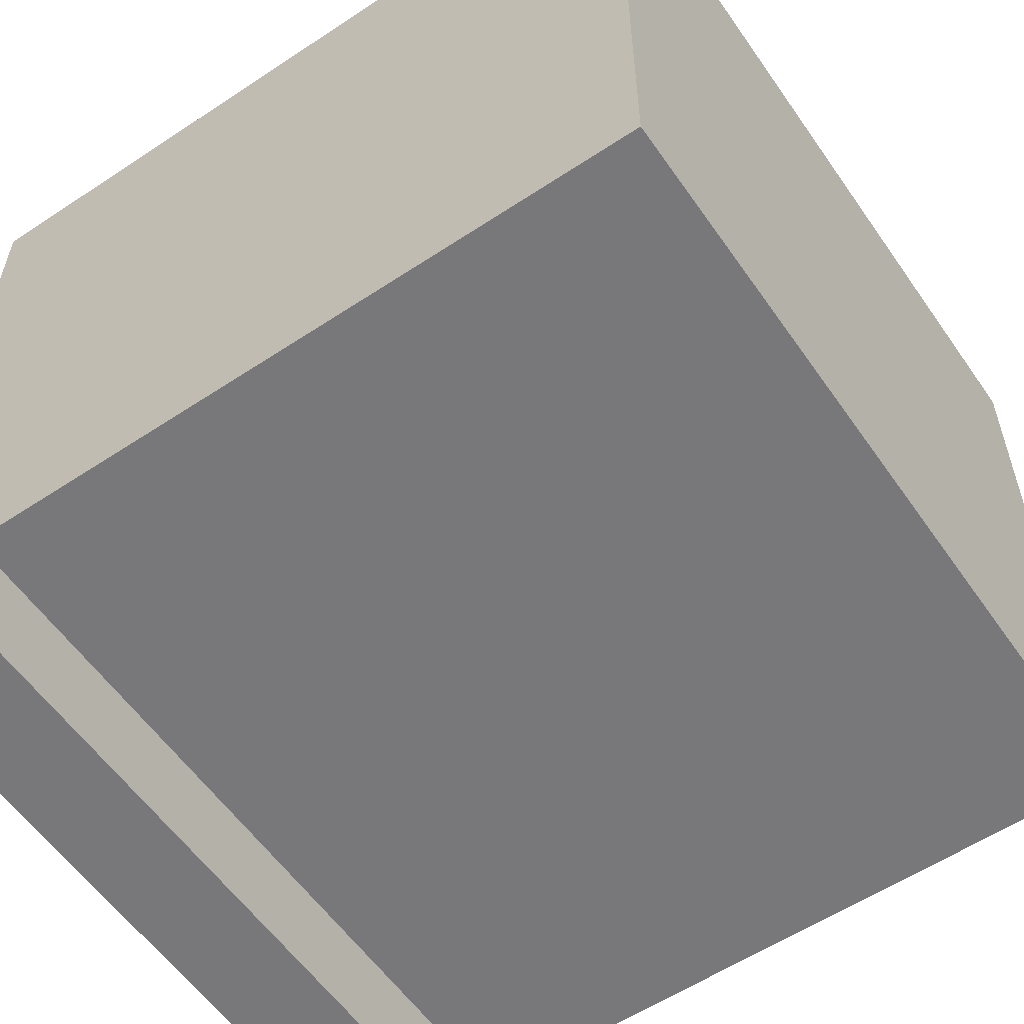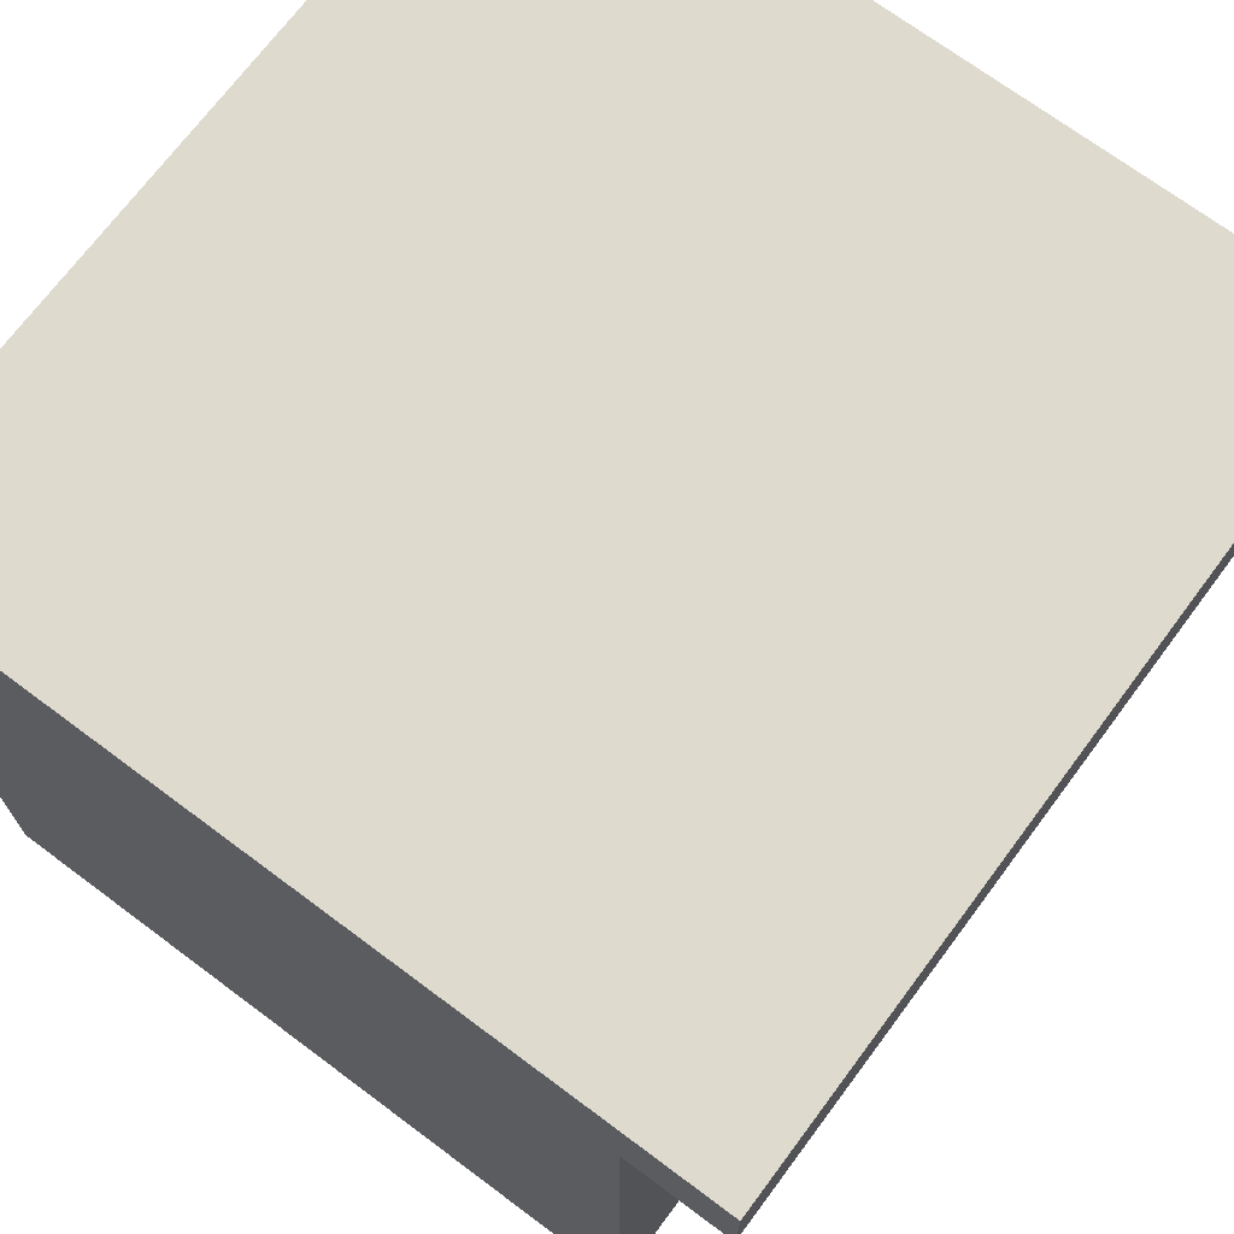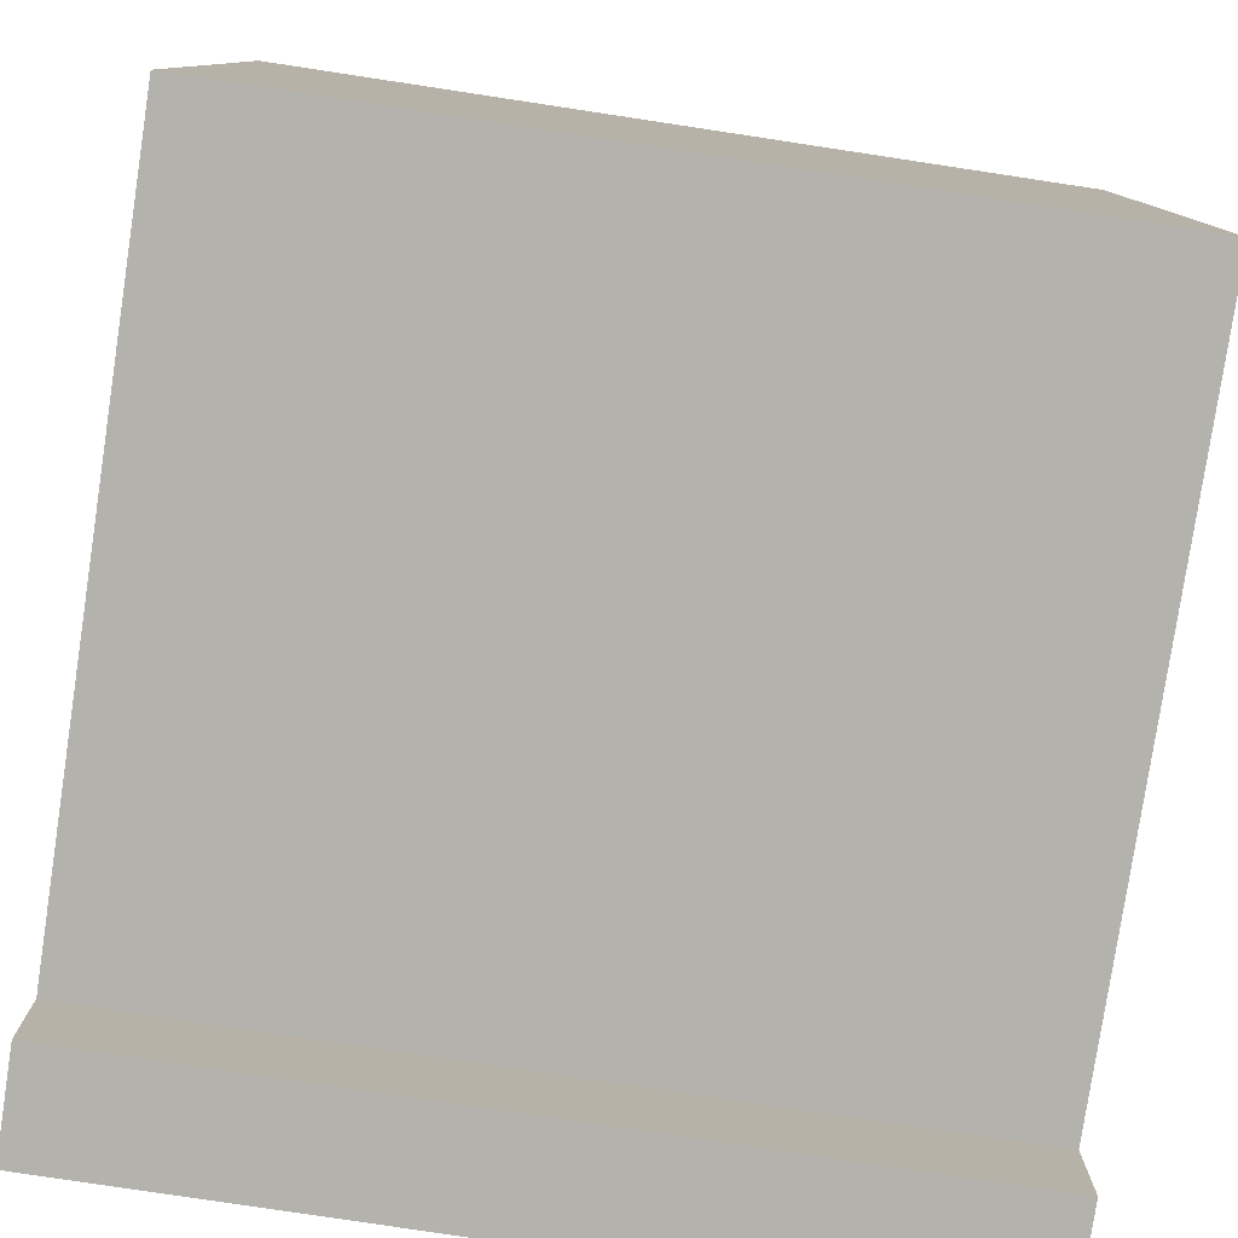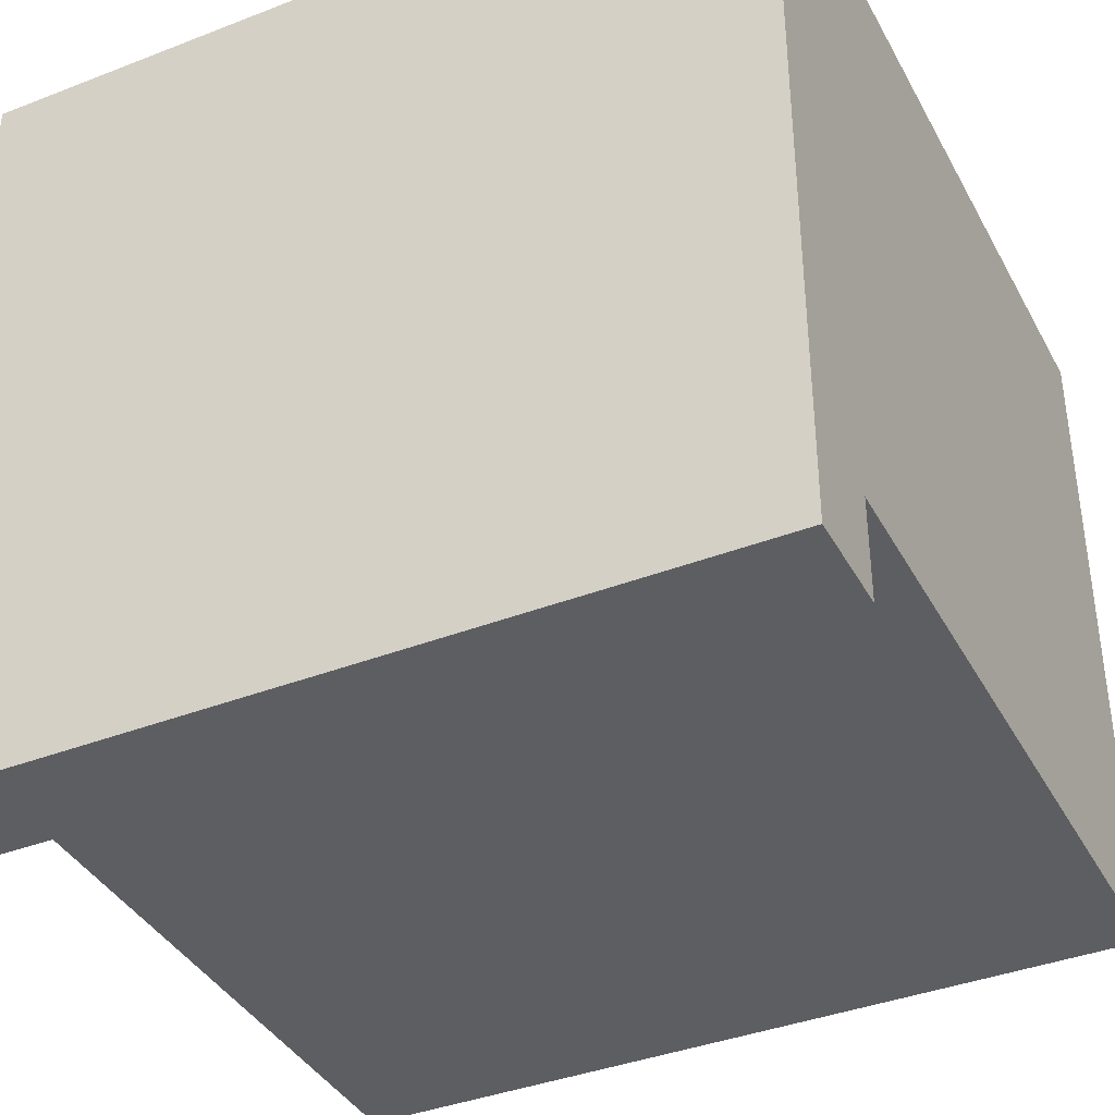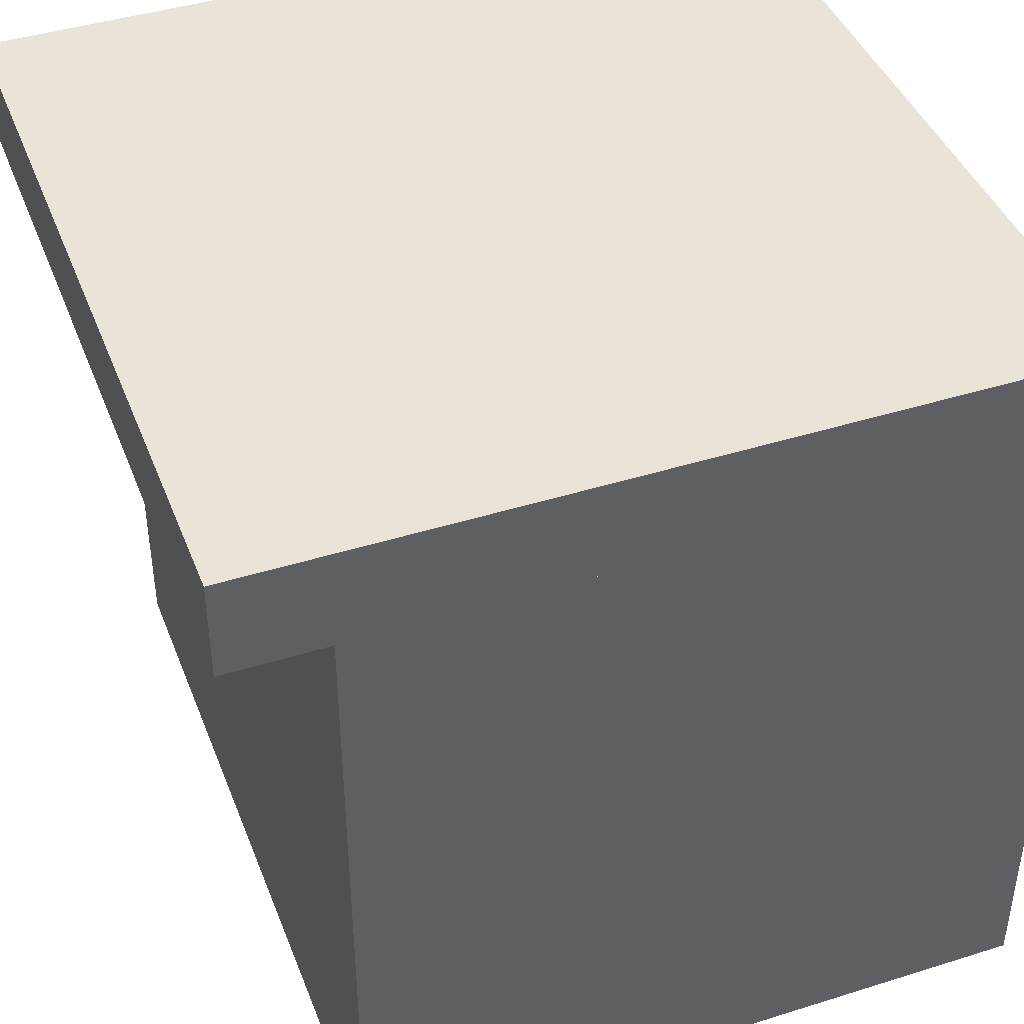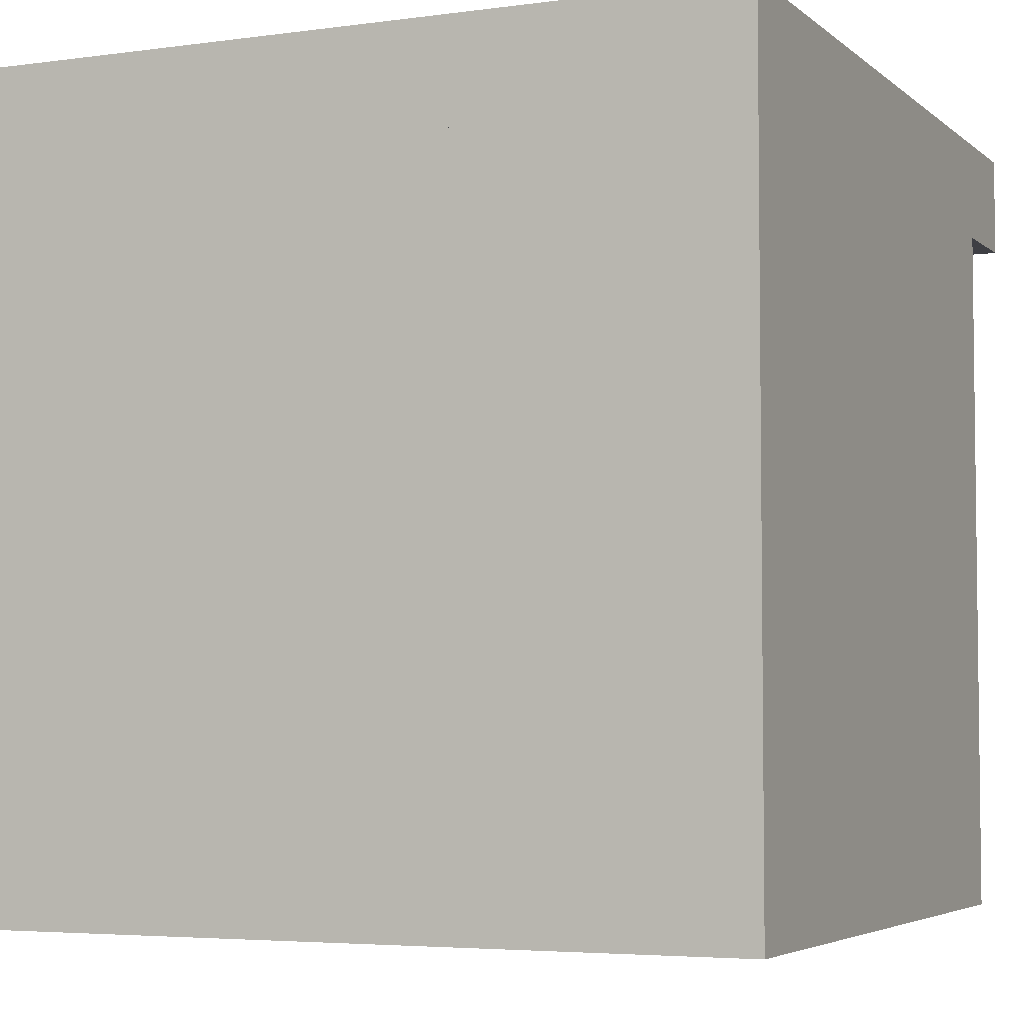
<metadata>
{"format":"obj","ext":"obj","renderer":"f3d","projection":"perspective","resolution":1024,"background":"white","views":[{"elev":-57.6,"azim":-55.5,"up":"+Z"},{"elev":71.1,"azim":126.7,"up":"+Y"},{"elev":-79.6,"azim":-8.6,"up":"+Z"},{"elev":-38.8,"azim":-154.0,"up":"+Z"},{"elev":42.9,"azim":-110.4,"up":"+Y"},{"elev":-4.5,"azim":24.1,"up":"+Y"}]}
</metadata>
<code>
o cube
v 0.5 0.375 0.5
v 0.5 0.375 -0.375
v 0.5 -0.5 0.5
v 0.5 -0.5 -0.375
v -0.5 0.375 -0.375
v -0.5 0.375 0.5
v -0.5 -0.5 -0.375
v -0.5 -0.5 0.5
f 4 7 5 2
f 3 4 2 1
f 8 3 1 6
f 7 8 6 5
f 6 1 2 5
f 7 4 3 8
o cube
v 0.5 0.5 0.5
v 0.5 0.5 -0.5
v 0.5 0.375 0.5
v 0.5 0.375 -0.5
v -0.5 0.5 -0.5
v -0.5 0.5 0.5
v -0.5 0.375 -0.5
v -0.5 0.375 0.5
f 12 15 13 10
f 11 12 10 9
f 16 11 9 14
f 15 16 14 13
f 14 9 10 13
f 15 12 11 16

</code>
